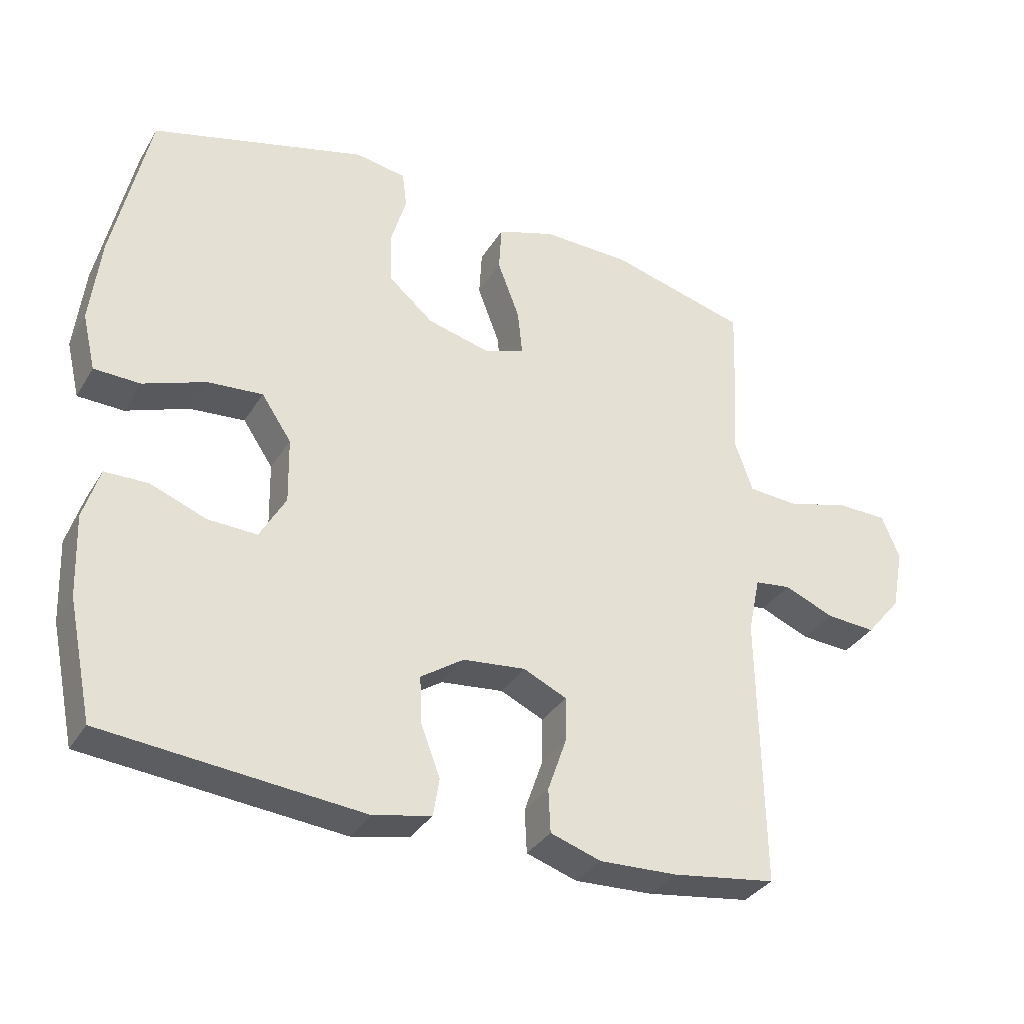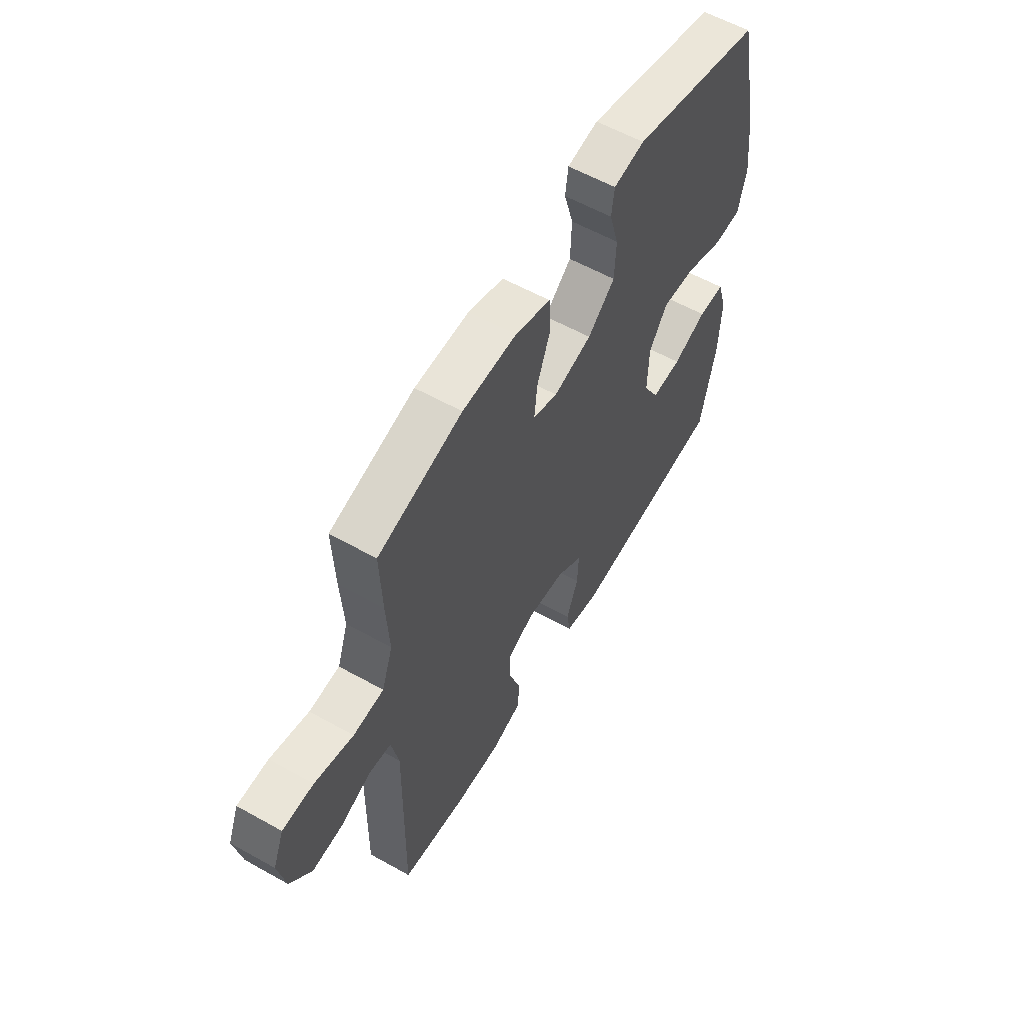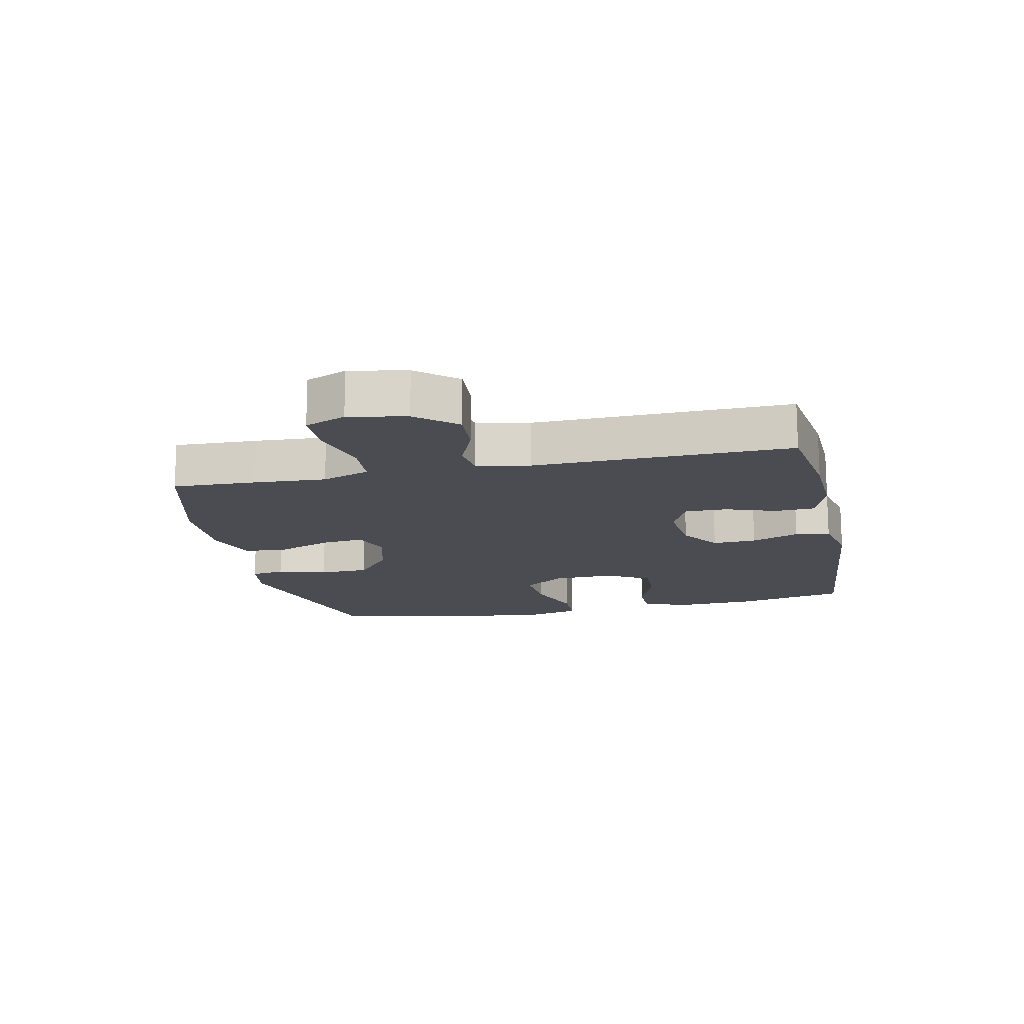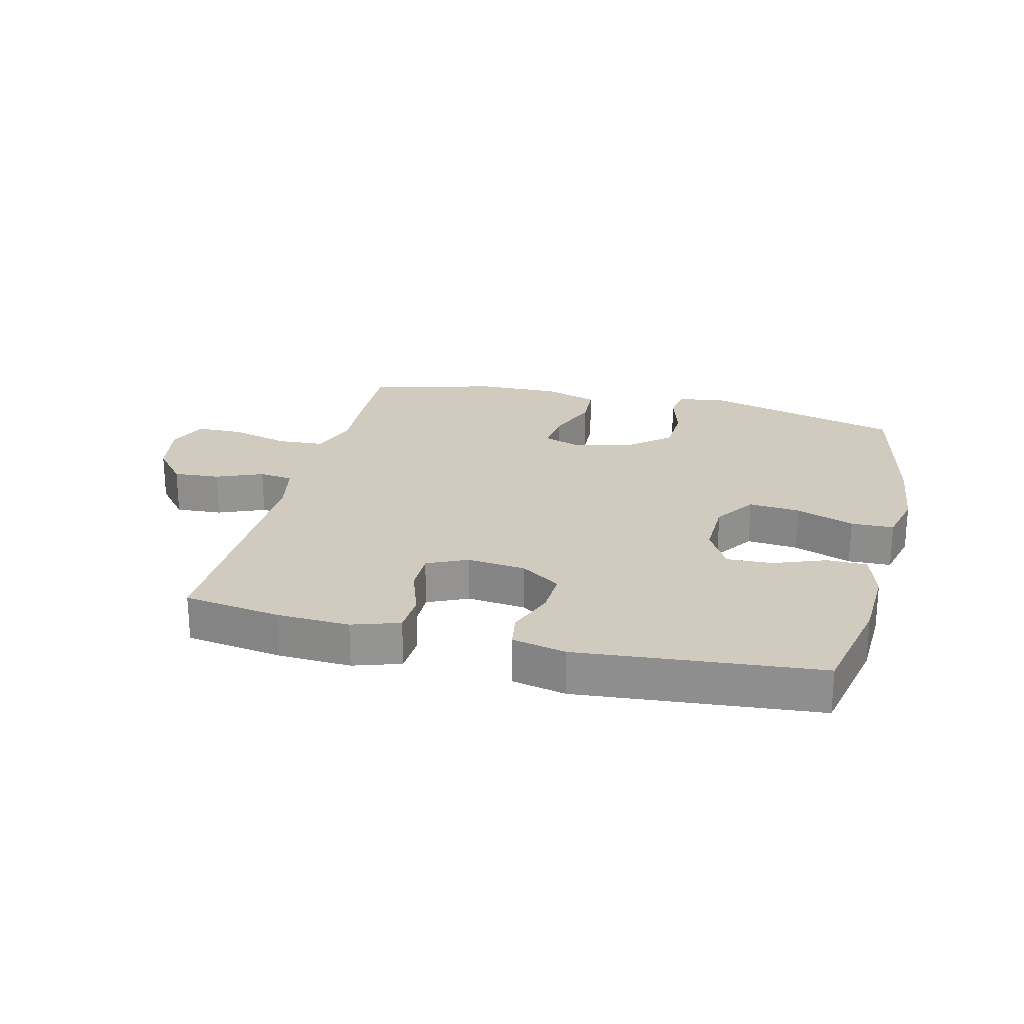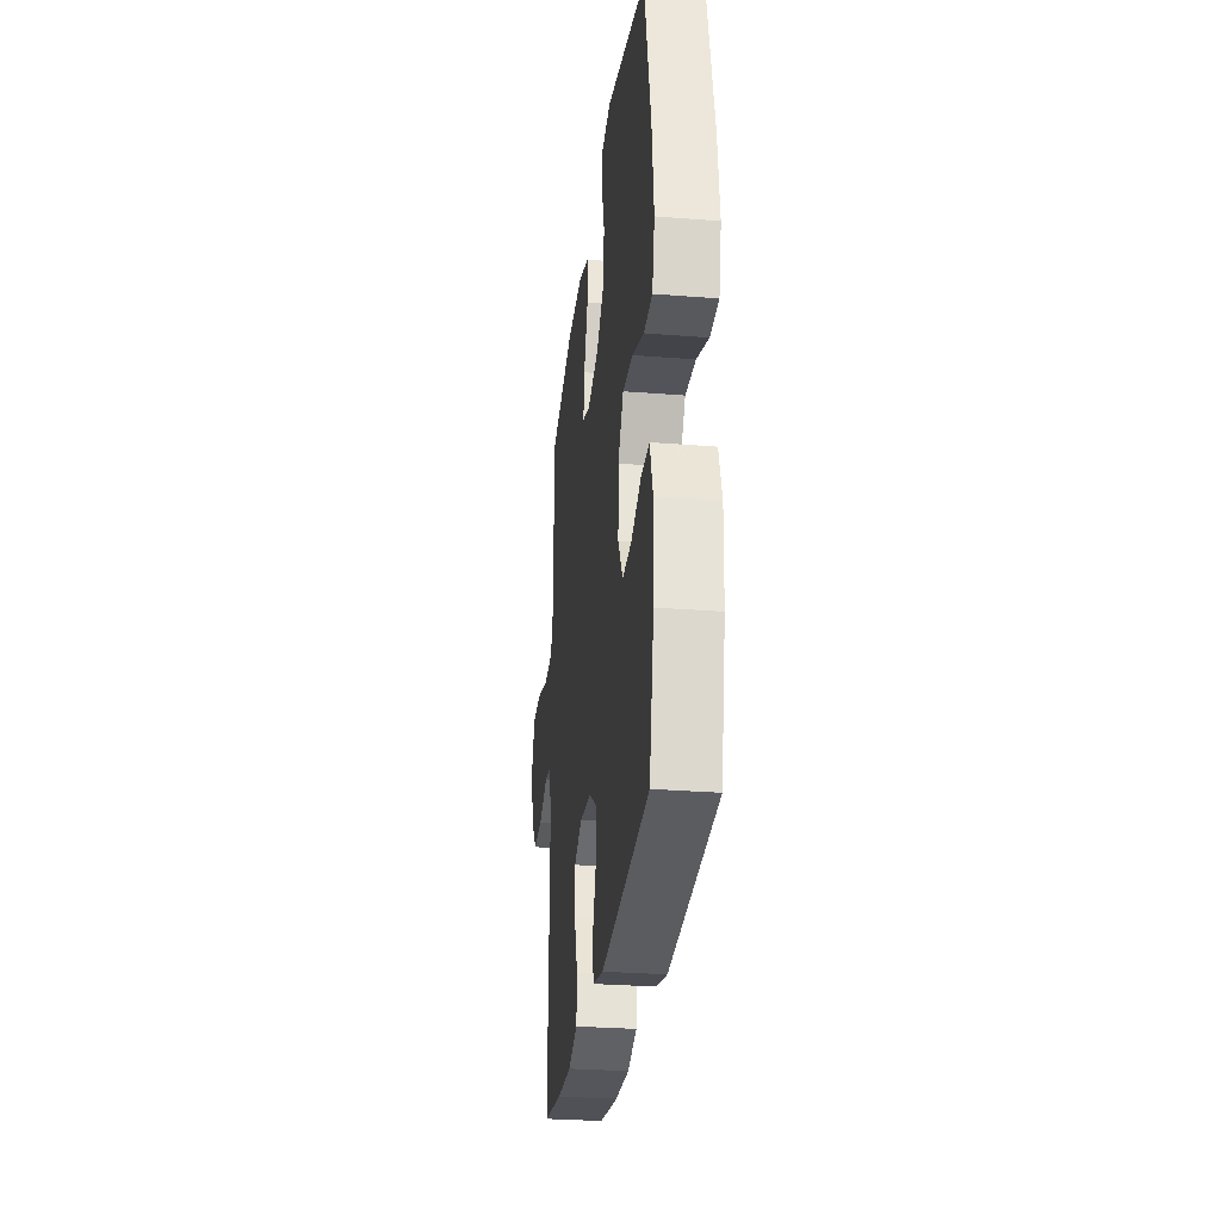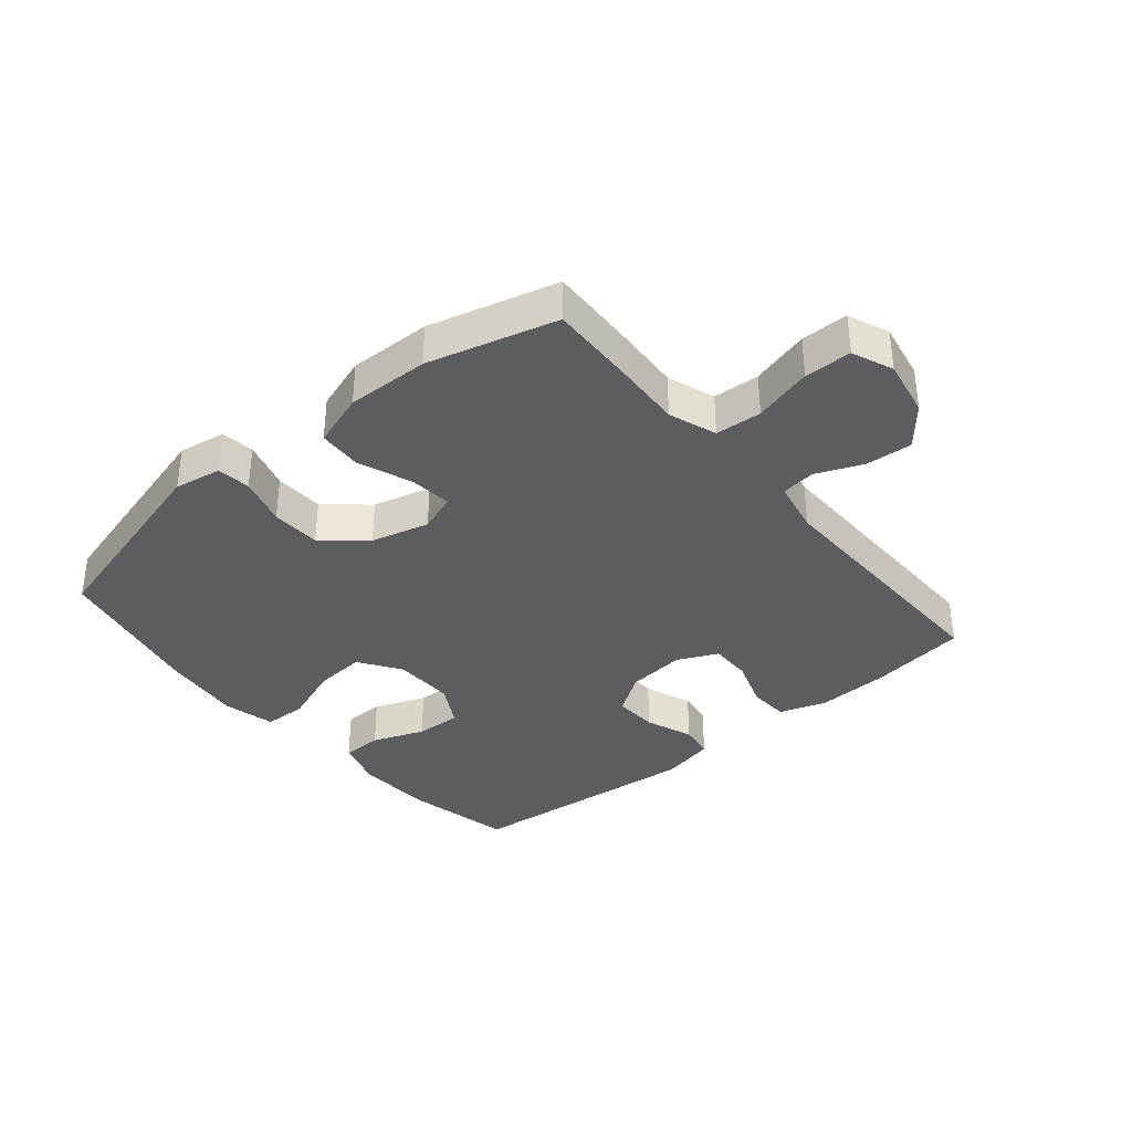
<metadata>
{"format":"obj","ext":"obj","renderer":"f3d","projection":"perspective","resolution":1024,"background":"white","views":[{"elev":-34.0,"azim":-27.0,"up":"+Z"},{"elev":58.6,"azim":120.0,"up":"+Z"},{"elev":-15.4,"azim":102.1,"up":"+Y"},{"elev":23.4,"azim":-166.1,"up":"+Y"},{"elev":-28.6,"azim":-96.8,"up":"+Z"},{"elev":-36.1,"azim":39.9,"up":"+Y"}]}
</metadata>
<code>
v 0.5 0.07 0.5
v 0.495 0.07 0.367
v 0.488 0.07 0.25
v 0.515 0.07 0.173
v 0.59 0.07 0.168
v 0.685 0.07 0.194
v 0.761 0.07 0.193
v 0.788 0.07 0.127
v 0.77 0.07 0.034
v 0.717 0.07 -0.03
v 0.642 0.07 -0.025
v 0.567 0.07 0.006
v 0.512 0.07 -0.001
v 0.494 0.07 -0.087
v 0.5 0.07 -0.5
v 0.343 0.07 -0.523
v 0.226 0.07 -0.528
v 0.15 0.07 -0.503
v 0.147 0.07 -0.438
v 0.175 0.07 -0.357
v 0.176 0.07 -0.289
v 0.111 0.07 -0.259
v 0.017 0.07 -0.269
v -0.048 0.07 -0.313
v -0.045 0.07 -0.384
v -0.016 0.07 -0.461
v -0.025 0.07 -0.517
v -0.112 0.07 -0.536
v -0.5 0.07 -0.5
v -0.537 0.07 -0.323
v -0.542 0.07 -0.2
v -0.518 0.07 -0.122
v -0.453 0.07 -0.121
v -0.369 0.07 -0.153
v -0.295 0.07 -0.156
v -0.256 0.07 -0.087
v -0.258 0.07 0.012
v -0.303 0.07 0.079
v -0.386 0.07 0.072
v -0.48 0.07 0.037
v -0.549 0.07 0.039
v -0.569 0.07 0.123
v -0.554 0.07 0.253
v -0.5 0.07 0.5
v -0.176 0.07 0.588
v -0.1 0.07 0.575
v -0.093 0.07 0.521
v -0.116 0.07 0.442
v -0.113 0.07 0.362
v -0.046 0.07 0.305
v 0.048 0.07 0.281
v 0.109 0.07 0.303
v 0.102 0.07 0.371
v 0.069 0.07 0.458
v 0.073 0.07 0.529
v 0.16 0.07 0.558
v 0.293 0.07 0.555
v 0.5 0 0.5
v 0.495 0 0.367
v 0.488 0 0.25
v 0.515 0 0.173
v 0.59 0 0.168
v 0.685 0 0.194
v 0.761 0 0.193
v 0.788 0 0.127
v 0.77 0 0.034
v 0.717 0 -0.03
v 0.642 0 -0.025
v 0.567 0 0.006
v 0.512 0 -0.001
v 0.494 0 -0.087
v 0.5 0 -0.5
v 0.343 0 -0.523
v 0.226 0 -0.528
v 0.15 0 -0.503
v 0.147 0 -0.438
v 0.175 0 -0.357
v 0.176 0 -0.289
v 0.111 0 -0.259
v 0.017 0 -0.269
v -0.048 0 -0.313
v -0.045 0 -0.384
v -0.016 0 -0.461
v -0.025 0 -0.517
v -0.112 0 -0.536
v -0.5 0 -0.5
v -0.537 0 -0.323
v -0.542 0 -0.2
v -0.518 0 -0.122
v -0.453 0 -0.121
v -0.369 0 -0.153
v -0.295 0 -0.156
v -0.256 0 -0.087
v -0.258 0 0.012
v -0.303 0 0.079
v -0.386 0 0.072
v -0.48 0 0.037
v -0.549 0 0.039
v -0.569 0 0.123
v -0.554 0 0.253
v -0.5 0 0.5
v -0.176 0 0.588
v -0.1 0 0.575
v -0.093 0 0.521
v -0.116 0 0.442
v -0.113 0 0.362
v -0.046 0 0.305
v 0.048 0 0.281
v 0.109 0 0.303
v 0.102 0 0.371
v 0.069 0 0.458
v 0.073 0 0.529
v 0.16 0 0.558
v 0.293 0 0.555
f 53 54 55 56
f 52 53 56 57
f 45 46 47 48
f 45 48 49
f 44 45 49
f 43 44 49 50
f 39 40 41 42
f 38 39 42 43
f 31 32 33 34
f 31 34 35
f 30 31 35
f 29 30 35
f 28 29 35
f 25 26 27 28
f 24 25 28 35
f 23 24 35 36
f 17 18 19 20
f 17 20 21
f 14 15 16 17
f 13 14 17 21
f 9 10 11 12
f 9 12 13
f 8 9 13
f 5 6 7 8
f 4 5 8 13
f 3 4 13 21
f 52 57 1 2
f 51 52 2 3
f 38 43 50 51
f 37 38 51 3
f 22 23 36 37
f 3 21 22 37
f 113 112 111 110
f 114 113 110 109
f 105 104 103 102
f 106 105 102
f 106 102 101
f 107 106 101 100
f 99 98 97 96
f 100 99 96 95
f 91 90 89 88
f 92 91 88
f 92 88 87
f 92 87 86
f 92 86 85
f 85 84 83 82
f 92 85 82 81
f 93 92 81 80
f 77 76 75 74
f 78 77 74
f 74 73 72 71
f 78 74 71 70
f 69 68 67 66
f 70 69 66
f 70 66 65
f 65 64 63 62
f 70 65 62 61
f 78 70 61 60
f 59 58 114 109
f 60 59 109 108
f 108 107 100 95
f 60 108 95 94
f 94 93 80 79
f 94 79 78 60
f 1 58 59 2
f 2 59 60 3
f 3 60 61 4
f 4 61 62 5
f 5 62 63 6
f 6 63 64 7
f 7 64 65 8
f 8 65 66 9
f 9 66 67 10
f 10 67 68 11
f 11 68 69 12
f 12 69 70 13
f 13 70 71 14
f 14 71 72 15
f 15 72 73 16
f 16 73 74 17
f 17 74 75 18
f 18 75 76 19
f 19 76 77 20
f 20 77 78 21
f 21 78 79 22
f 22 79 80 23
f 23 80 81 24
f 24 81 82 25
f 25 82 83 26
f 26 83 84 27
f 27 84 85 28
f 28 85 86 29
f 29 86 87 30
f 30 87 88 31
f 31 88 89 32
f 32 89 90 33
f 33 90 91 34
f 34 91 92 35
f 35 92 93 36
f 36 93 94 37
f 37 94 95 38
f 38 95 96 39
f 39 96 97 40
f 40 97 98 41
f 41 98 99 42
f 42 99 100 43
f 43 100 101 44
f 44 101 102 45
f 45 102 103 46
f 46 103 104 47
f 47 104 105 48
f 48 105 106 49
f 49 106 107 50
f 50 107 108 51
f 51 108 109 52
f 52 109 110 53
f 53 110 111 54
f 54 111 112 55
f 55 112 113 56
f 56 113 114 57
f 57 114 58 1

</code>
